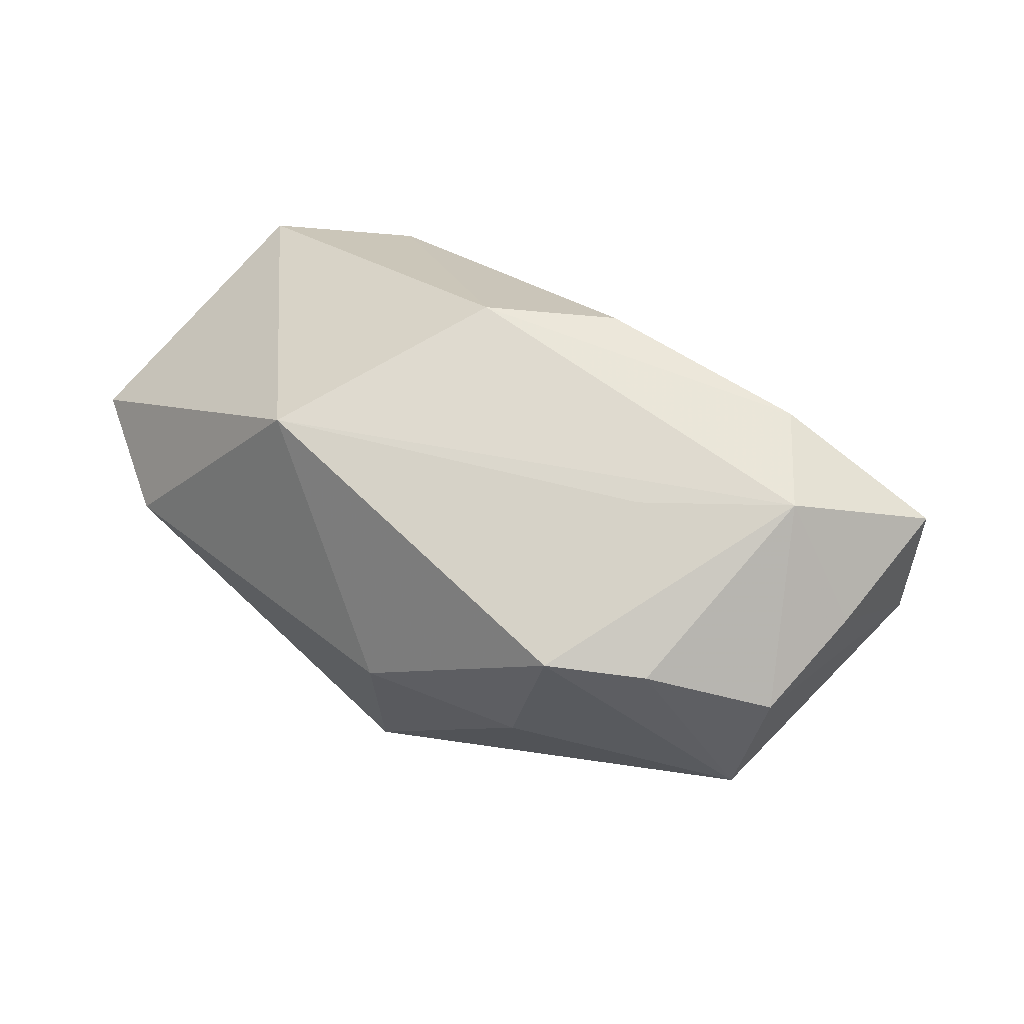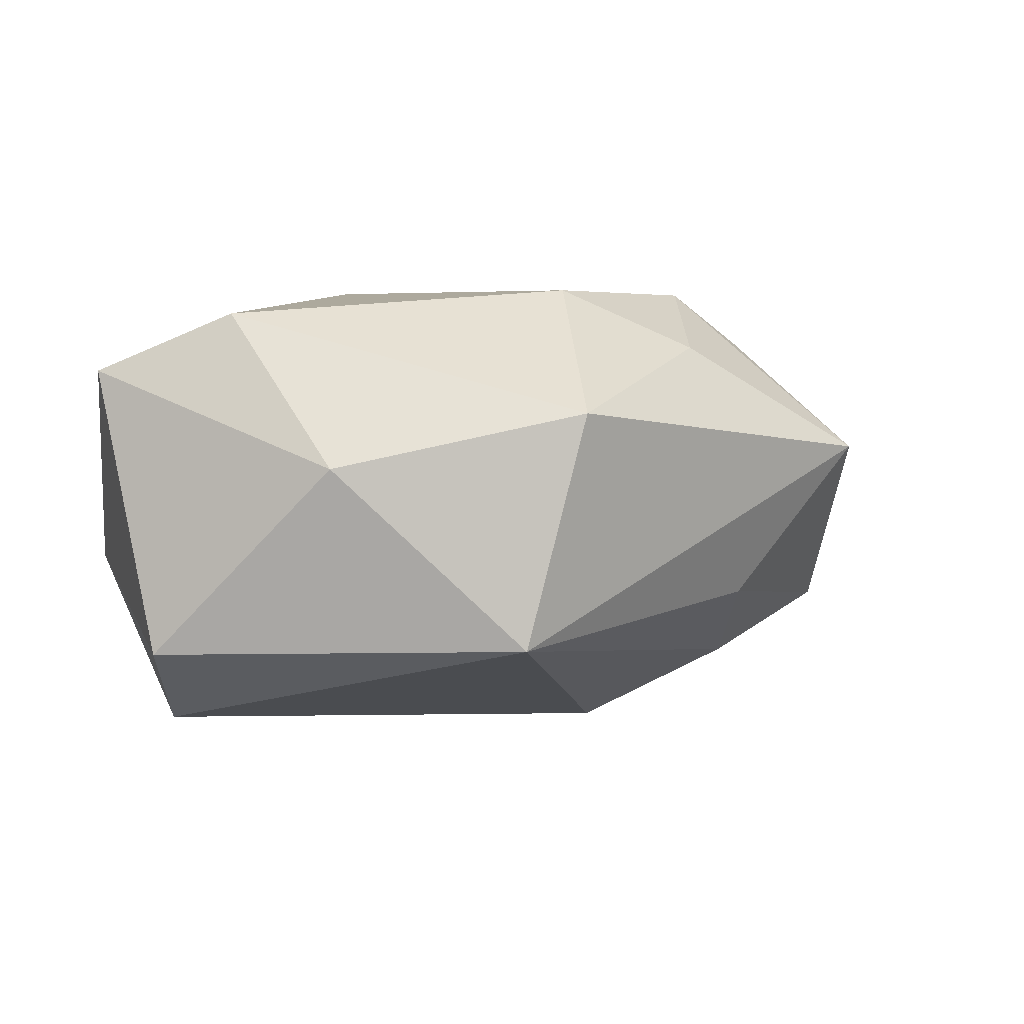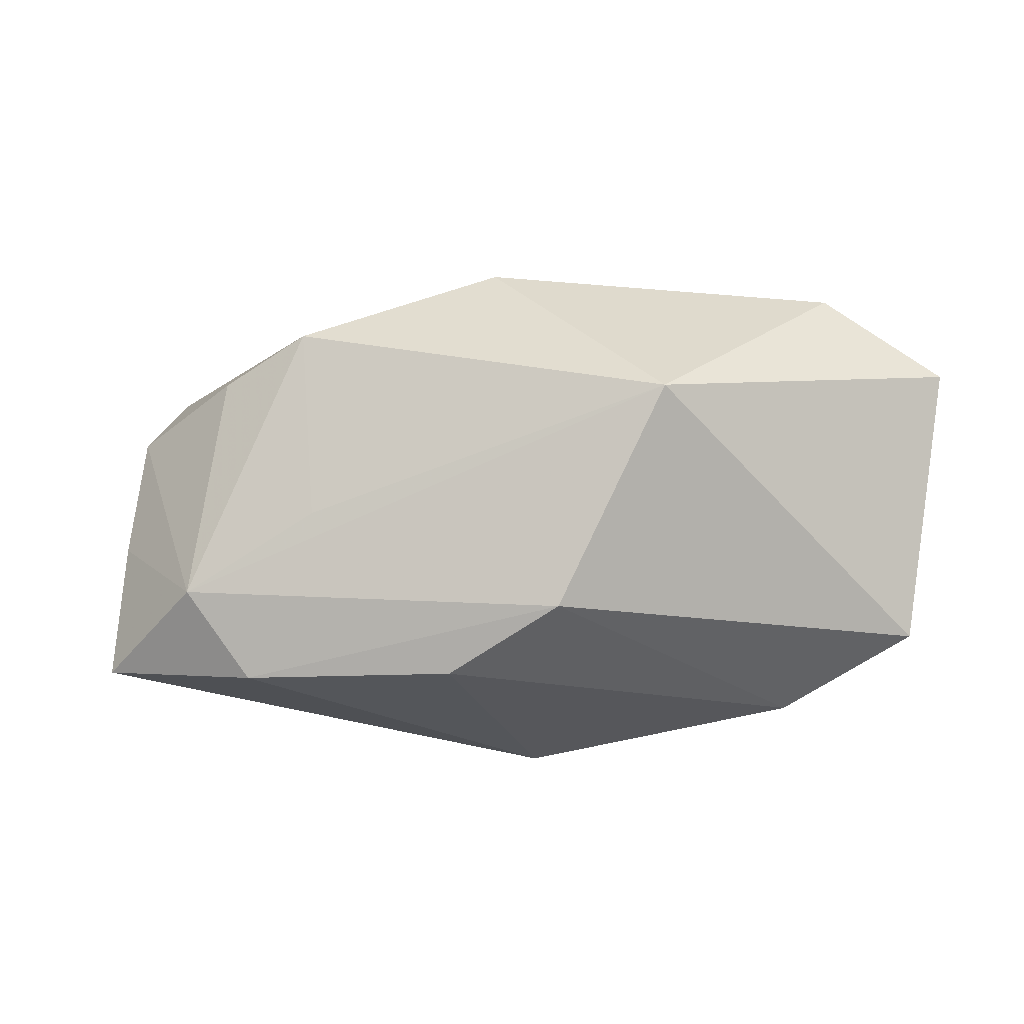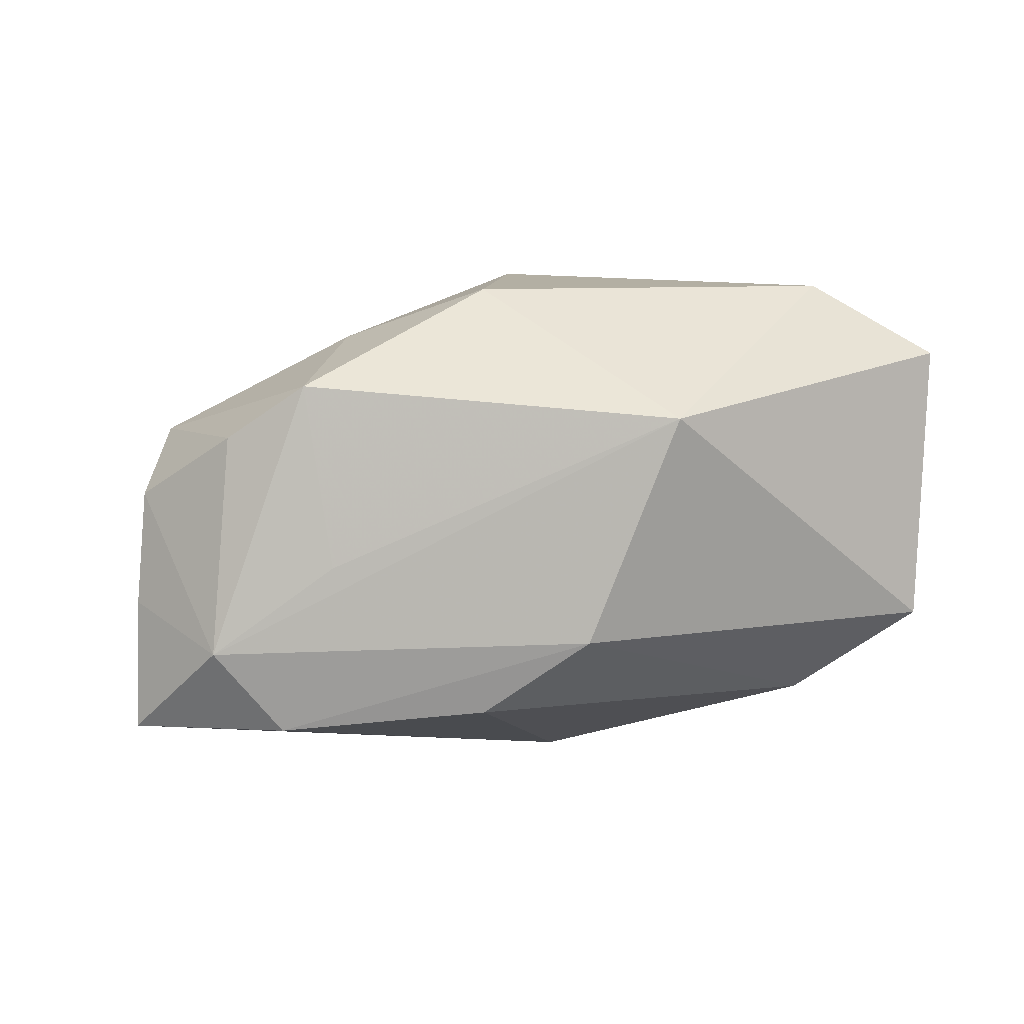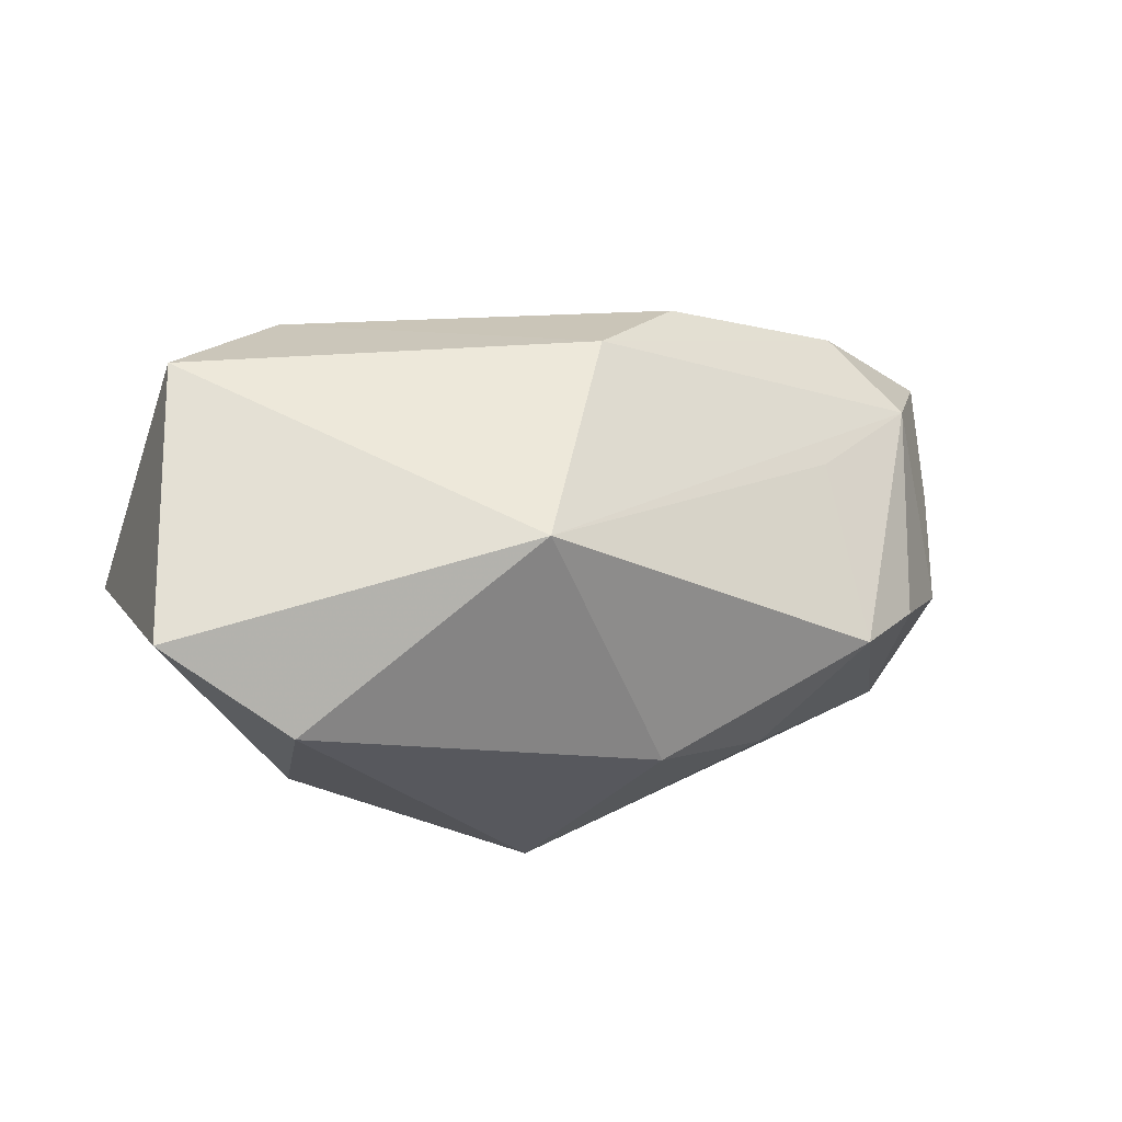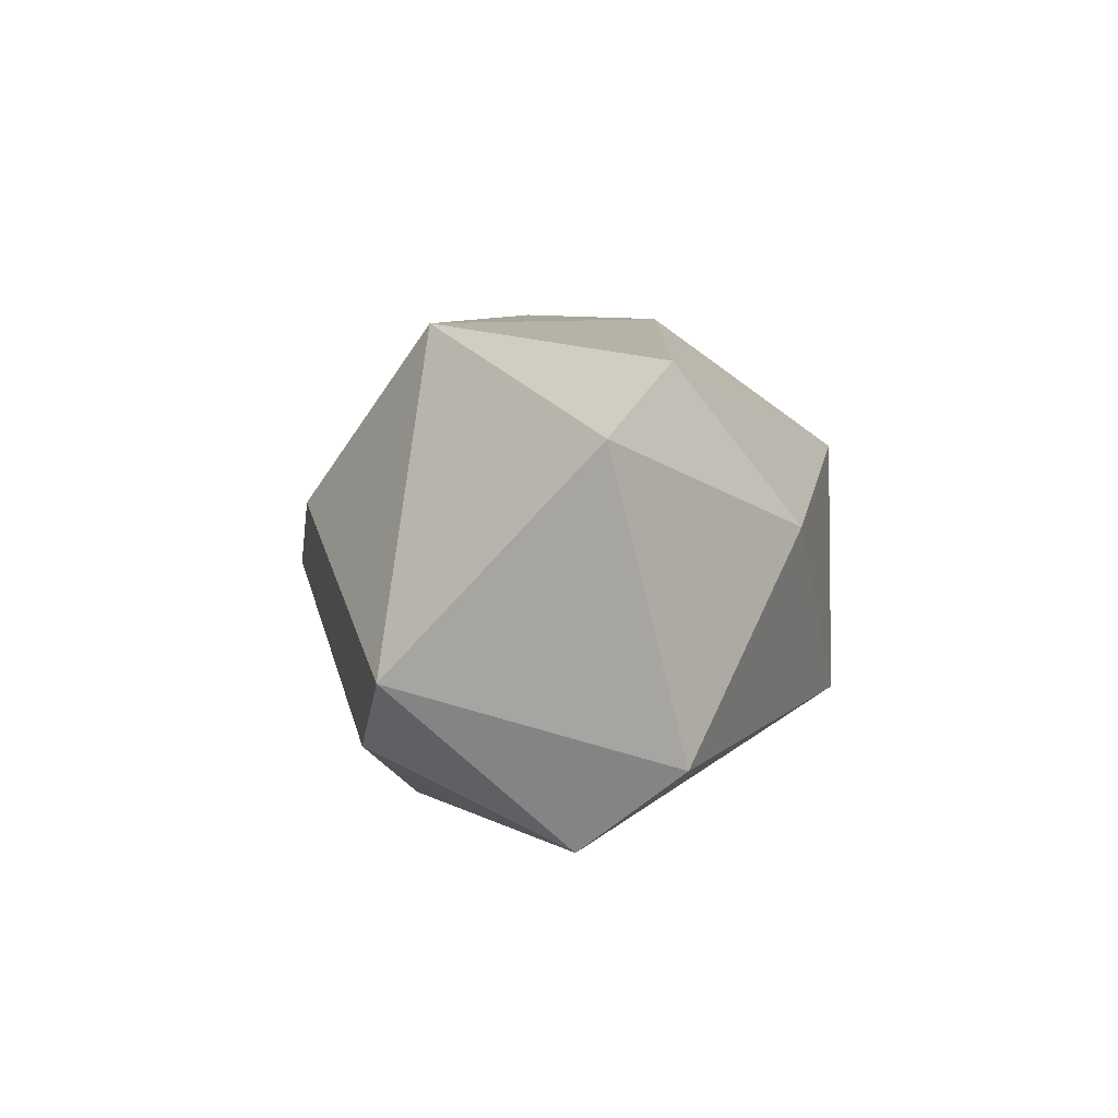
<metadata>
{"format":"obj","ext":"obj","renderer":"f3d","projection":"perspective","resolution":1024,"background":"white","views":[{"elev":23.3,"azim":36.2,"up":"+Y"},{"elev":4.5,"azim":-35.7,"up":"+Z"},{"elev":35.3,"azim":166.5,"up":"+Z"},{"elev":46.4,"azim":159.1,"up":"+Z"},{"elev":26.0,"azim":-24.2,"up":"+Y"},{"elev":7.6,"azim":-104.8,"up":"+Z"}]}
</metadata>
<code>
v -0.02141 0.02336 -0.01379
v 0.0332 -0.00499 0.01827
v -0.03491 0.007031 -0.02128
v -0.03468 0.02432 -0.005526
v -0.006269 -0.02736 0.01119
v -0.03249 -0.002272 0.02114
v 0.04045 0.01008 0.003315
v 0.04576 -0.001887 0.0009751
v 0.04214 -0.009352 0.009128
v 0.02208 -0.0184 -0.009396
v -0.01238 -0.02557 -0.01235
v 0.04922 0.006792 -0.008464
v 0.002584 -0.01154 0.02389
v -0.04307 0.006637 0.01536
v 0.03667 -0.02088 0.006515
v 0.02497 -0.003735 0.02389
v -0.029 -0.01575 0.005857
v 0.03003 -0.006225 -0.01802
v 0.03549 0.01634 -0.004109
v 0.01563 0.02332 -0.001743
v -0.008938 0.01431 0.02389
v 0.01665 -0.01619 0.01776
v 0.0269 0.009548 0.01072
v 0.01568 0.000856 -0.0253
v -0.0411 -0.001192 -0.01311
v 0.04537 -0.00547 -0.0123
v 0.00447 0.02432 0.005724
v 0.003981 0.0134 -0.0246
f 11 15 5
f 28 12 24
f 24 18 11
f 11 3 24
f 24 3 28
f 10 15 11
f 11 18 10
f 26 24 12
f 18 24 26
f 15 10 26
f 26 10 18
f 21 4 14
f 15 26 9
f 22 5 15
f 15 16 22
f 28 3 1
f 1 3 4
f 11 5 17
f 21 16 23
f 23 7 21
f 16 7 23
f 19 7 12
f 19 12 28
f 2 16 15
f 15 9 2
f 2 7 16
f 2 9 7
f 8 26 12
f 8 9 26
f 12 7 8
f 7 9 8
f 6 17 5
f 14 17 6
f 21 14 6
f 13 22 16
f 13 16 21
f 5 22 13
f 21 6 13
f 13 6 5
f 28 1 20
f 20 19 28
f 25 17 14
f 4 3 25
f 25 14 4
f 25 3 11
f 11 17 25
f 7 19 27
f 19 20 27
f 21 7 27
f 27 4 21
f 27 1 4
f 27 20 1

</code>
